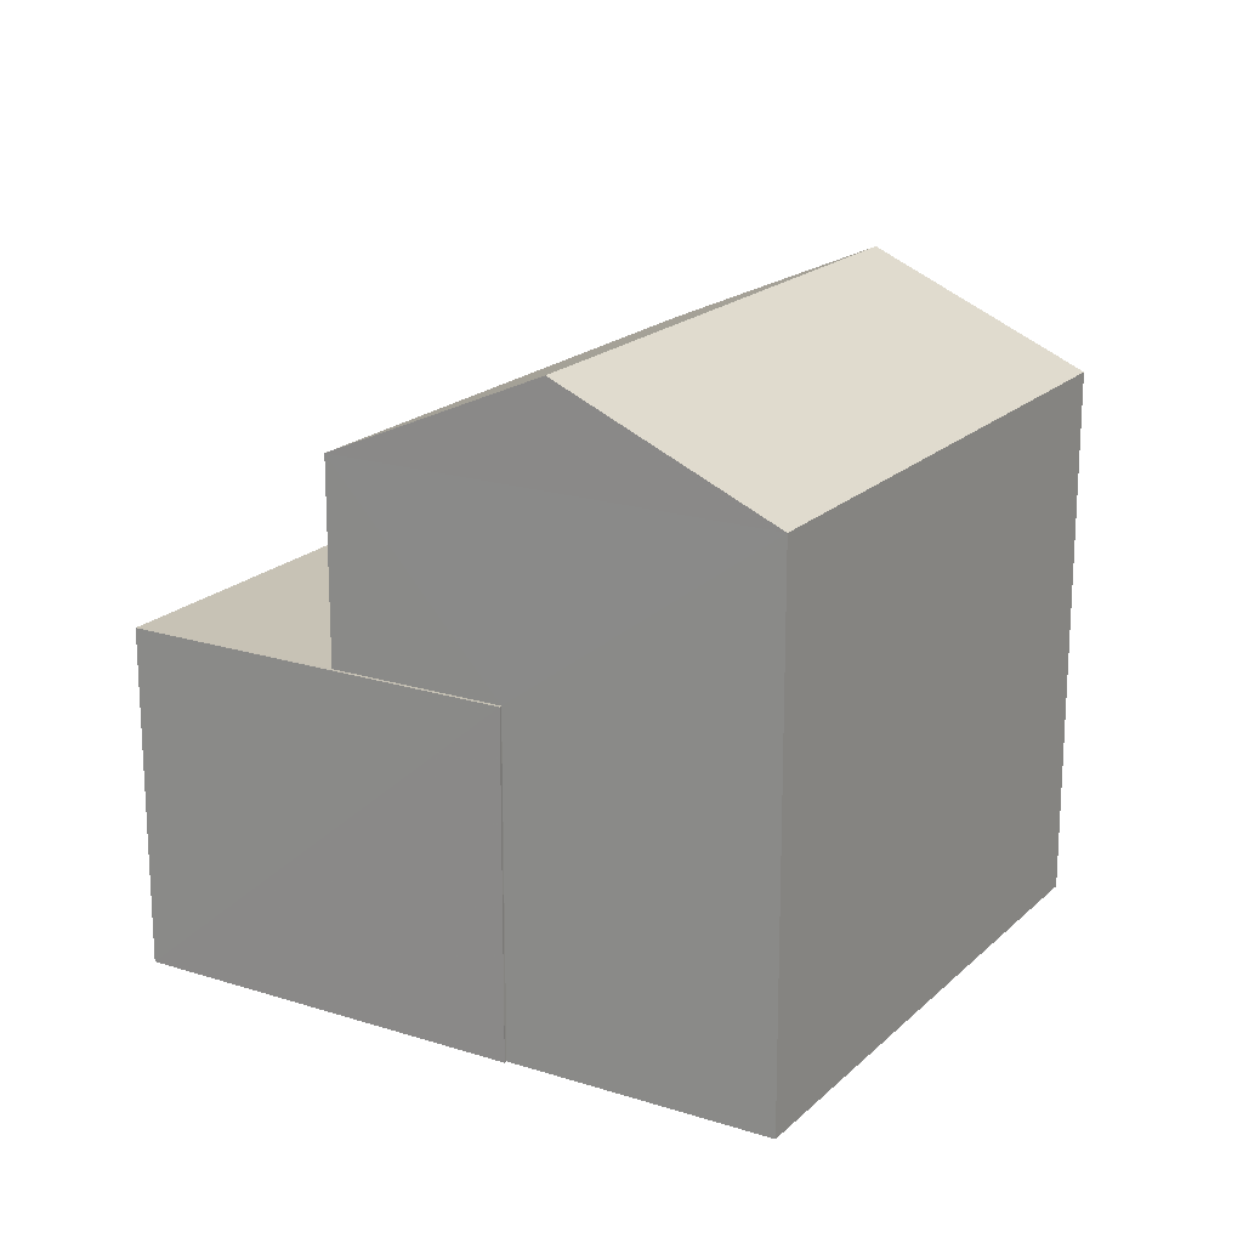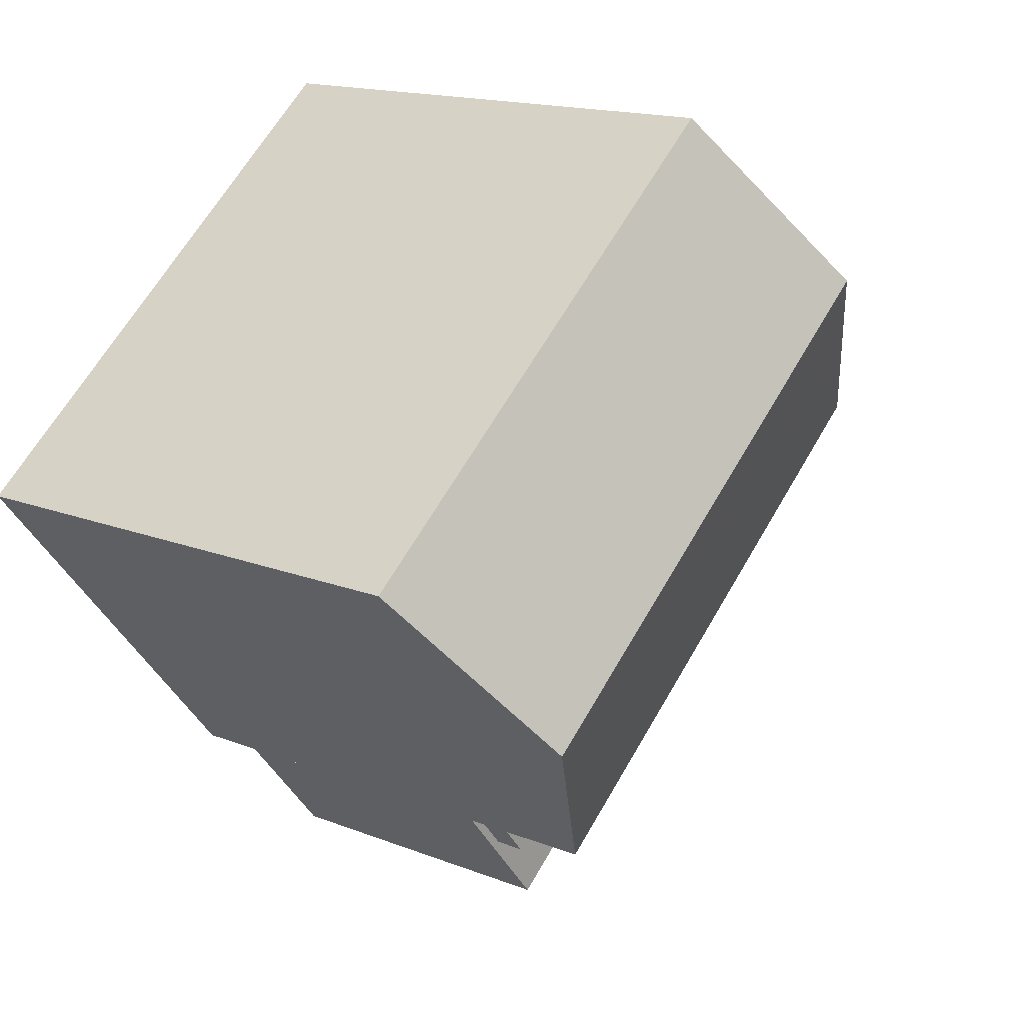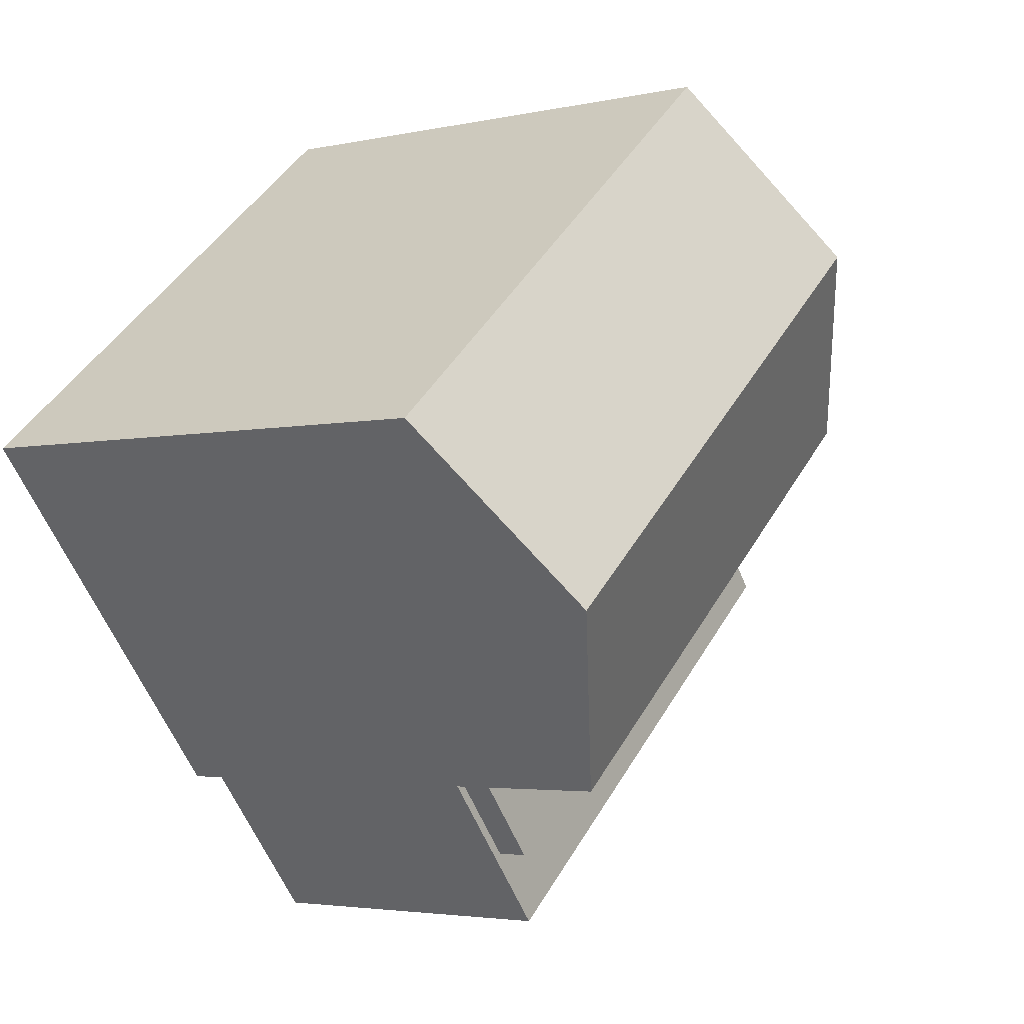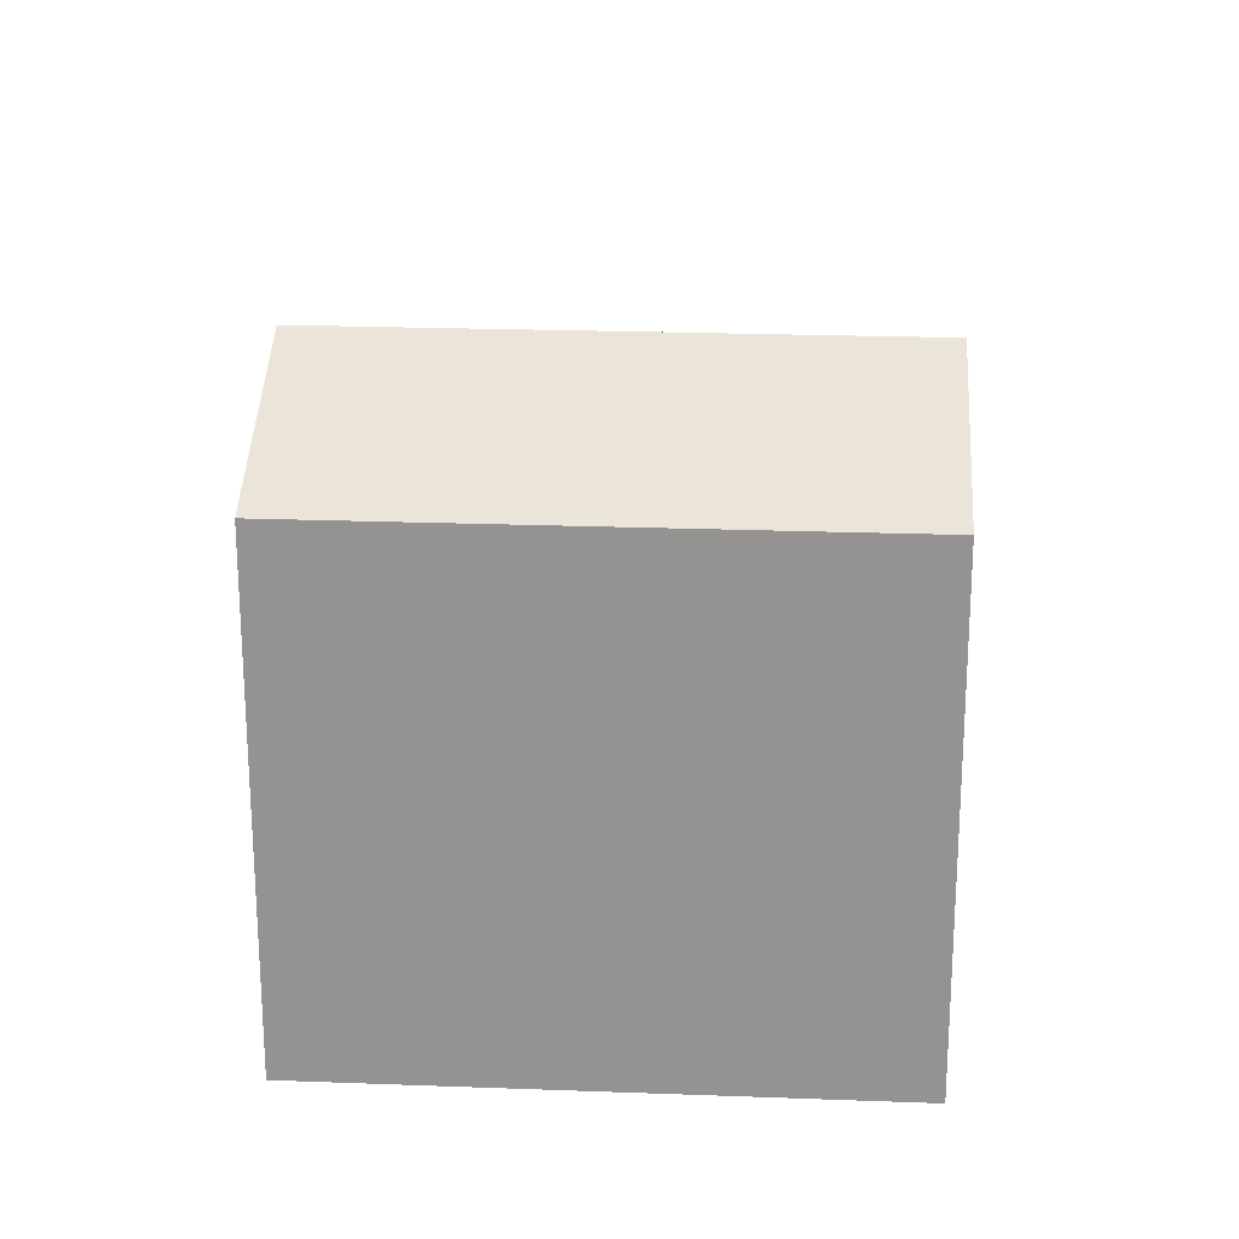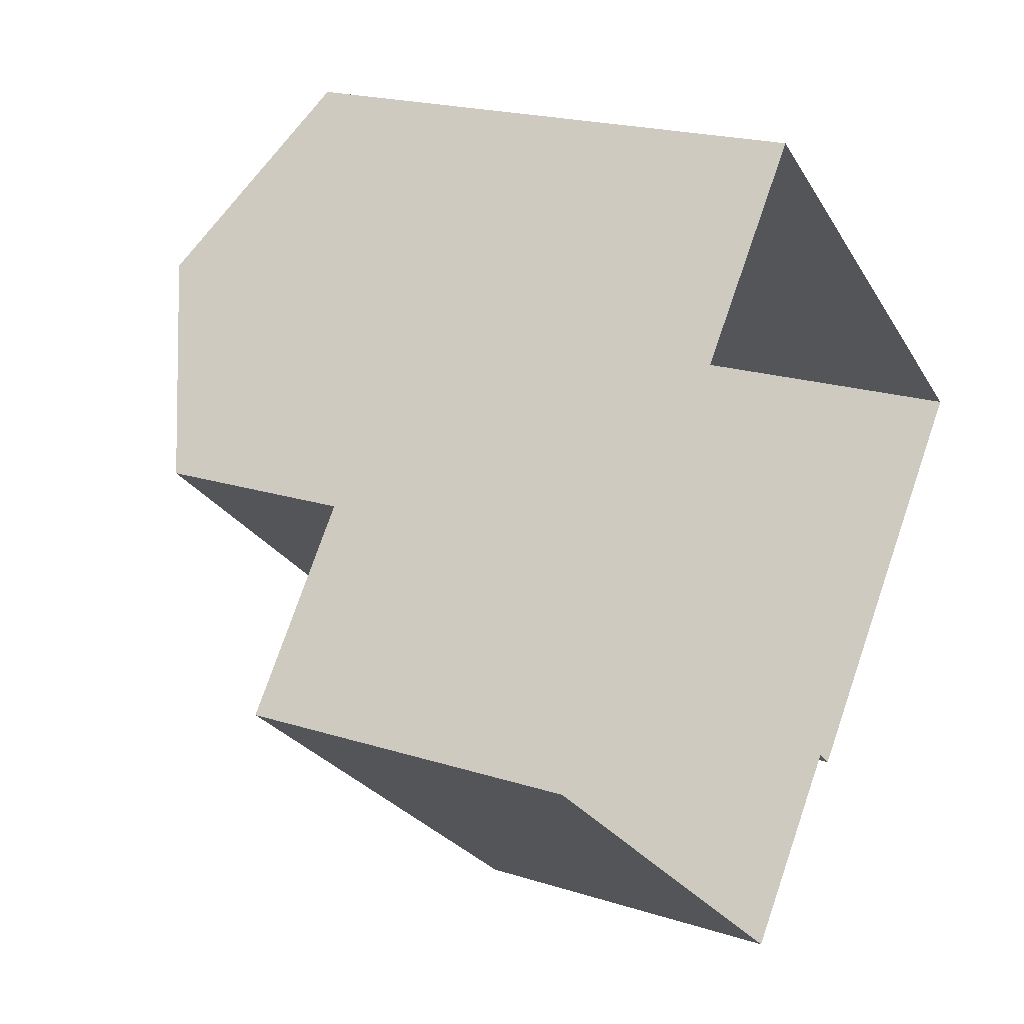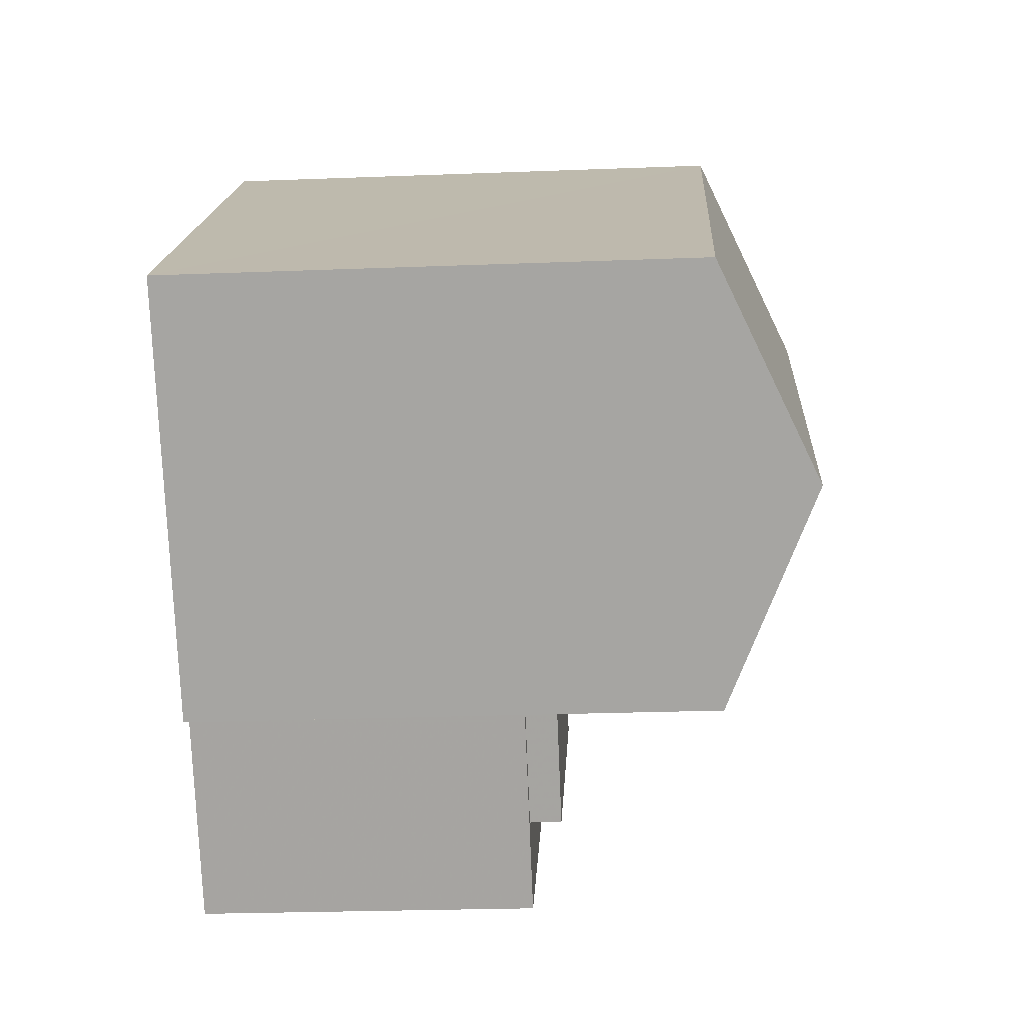
<metadata>
{"format":"obj","ext":"obj","renderer":"f3d","projection":"perspective","resolution":1024,"background":"white","views":[{"elev":19.0,"azim":160.7,"up":"+Z"},{"elev":15.6,"azim":-50.0,"up":"+Y"},{"elev":-3.3,"azim":-52.8,"up":"+Y"},{"elev":22.6,"azim":-136.6,"up":"+Z"},{"elev":19.8,"azim":120.6,"up":"+Y"},{"elev":-23.8,"azim":-86.3,"up":"+Y"}]}
</metadata>
<code>
v -1.304e+04 -3.504e+04 45.89
v -1.303e+04 -3.504e+04 45.51
v -1.303e+04 -3.504e+04 45.89
v -1.304e+04 -3.504e+04 45.51
v -1.303e+04 -3.504e+04 45.89
v -1.303e+04 -3.504e+04 45.89
v -1.303e+04 -3.504e+04 45.51
v -1.303e+04 -3.504e+04 45.51
v -1.303e+04 -3.504e+04 45.51
v -1.303e+04 -3.504e+04 45.89
v -1.303e+04 -3.504e+04 45.51
v -1.303e+04 -3.504e+04 45.89
v -1.304e+04 -3.504e+04 45.51
v -1.303e+04 -3.505e+04 41.48
v -1.303e+04 -3.505e+04 45.51
v -1.304e+04 -3.504e+04 41.48
v -1.303e+04 -3.504e+04 45.5
v -1.303e+04 -3.504e+04 45.5
v -1.303e+04 -3.504e+04 41.48
v -1.303e+04 -3.504e+04 41.48
v -1.303e+04 -3.504e+04 45.5
v -1.303e+04 -3.504e+04 41.48
v -1.303e+04 -3.504e+04 41.48
v -1.303e+04 -3.504e+04 47.85
v -1.303e+04 -3.504e+04 47.85
v -1.303e+04 -3.504e+04 45.5
v -1.303e+04 -3.504e+04 49.02
v -1.304e+04 -3.504e+04 49.02
v -1.304e+04 -3.504e+04 47.86
v -1.304e+04 -3.504e+04 47.86
v -1.304e+04 -3.504e+04 41.48
v -1.304e+04 -3.504e+04 41.48
f 23 20 32
f 31 32 16
f 20 19 22
f 14 16 22
f 32 20 16
f 16 20 22
f 1 2 3
f 1 4 2
f 5 6 7
f 8 5 7
f 9 6 10
f 9 7 6
f 11 10 12
f 11 9 10
f 2 12 3
f 2 11 12
f 13 14 15
f 13 16 14
f 17 18 19
f 20 17 19
f 18 21 22
f 19 18 22
f 21 14 22
f 21 15 14
f 20 23 17
f 23 24 17
f 17 25 26
f 17 24 25
f 27 25 24
f 28 29 30
f 31 29 32
f 31 30 29
f 24 23 32
f 29 24 32
f 26 25 5
f 8 26 5
f 13 31 16
f 25 30 5
f 30 31 13
f 1 13 4
f 5 30 1
f 13 1 30
f 6 5 10
f 12 10 3
f 3 10 1
f 10 5 1
f 15 2 13
f 15 21 11
f 13 2 4
f 26 18 17
f 26 21 18
f 8 7 26
f 9 11 7
f 2 15 11
f 11 21 7
f 7 21 26
f 25 28 30
f 27 28 25
f 28 27 29
f 29 27 24

</code>
